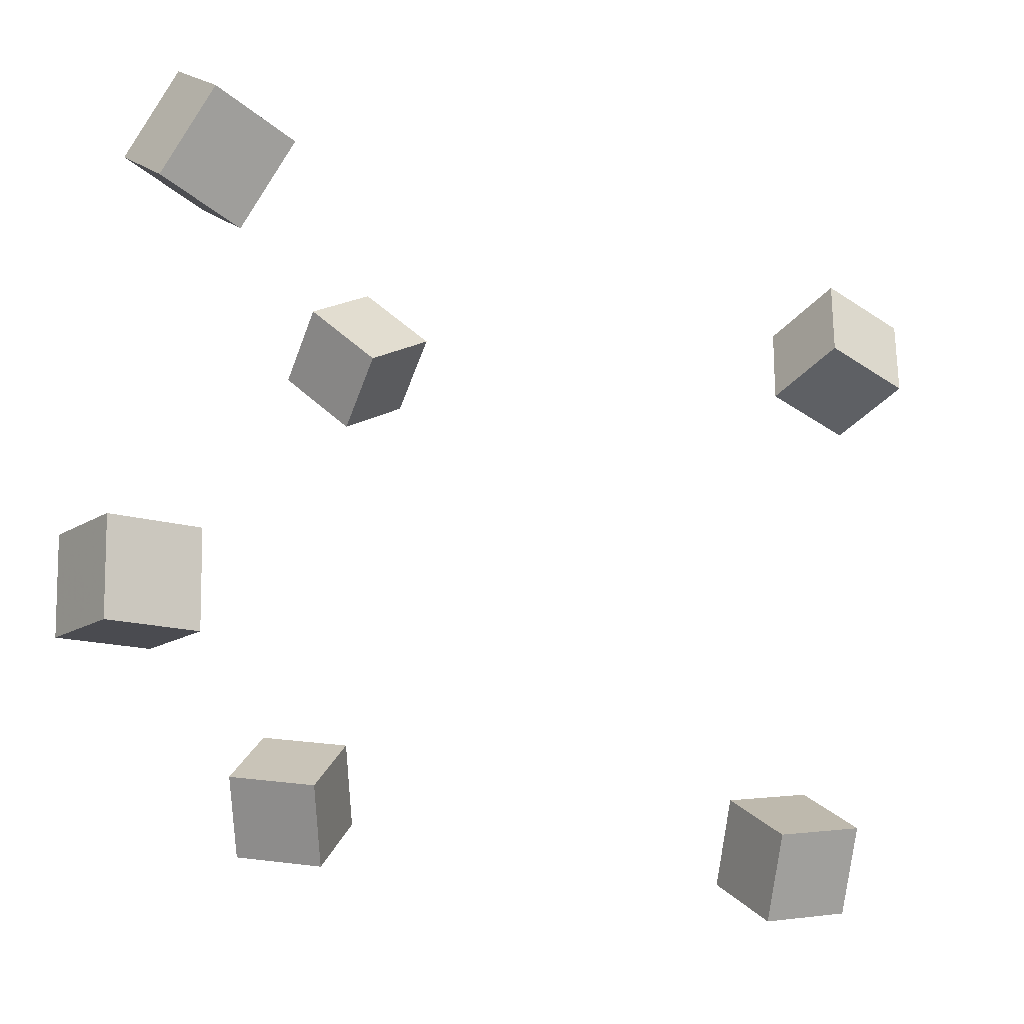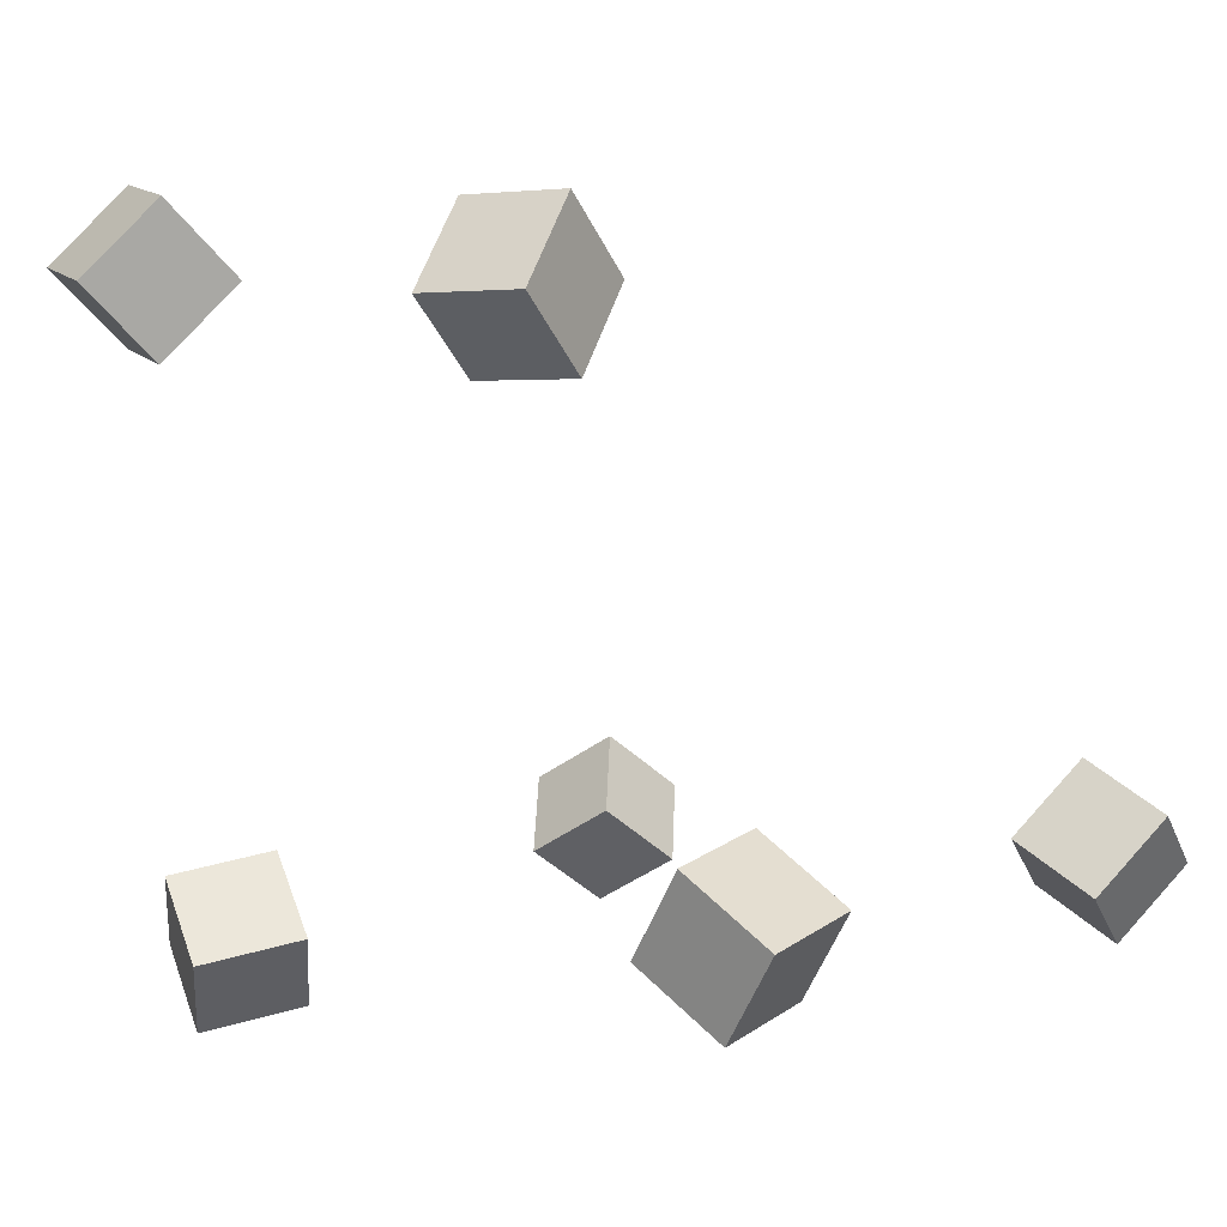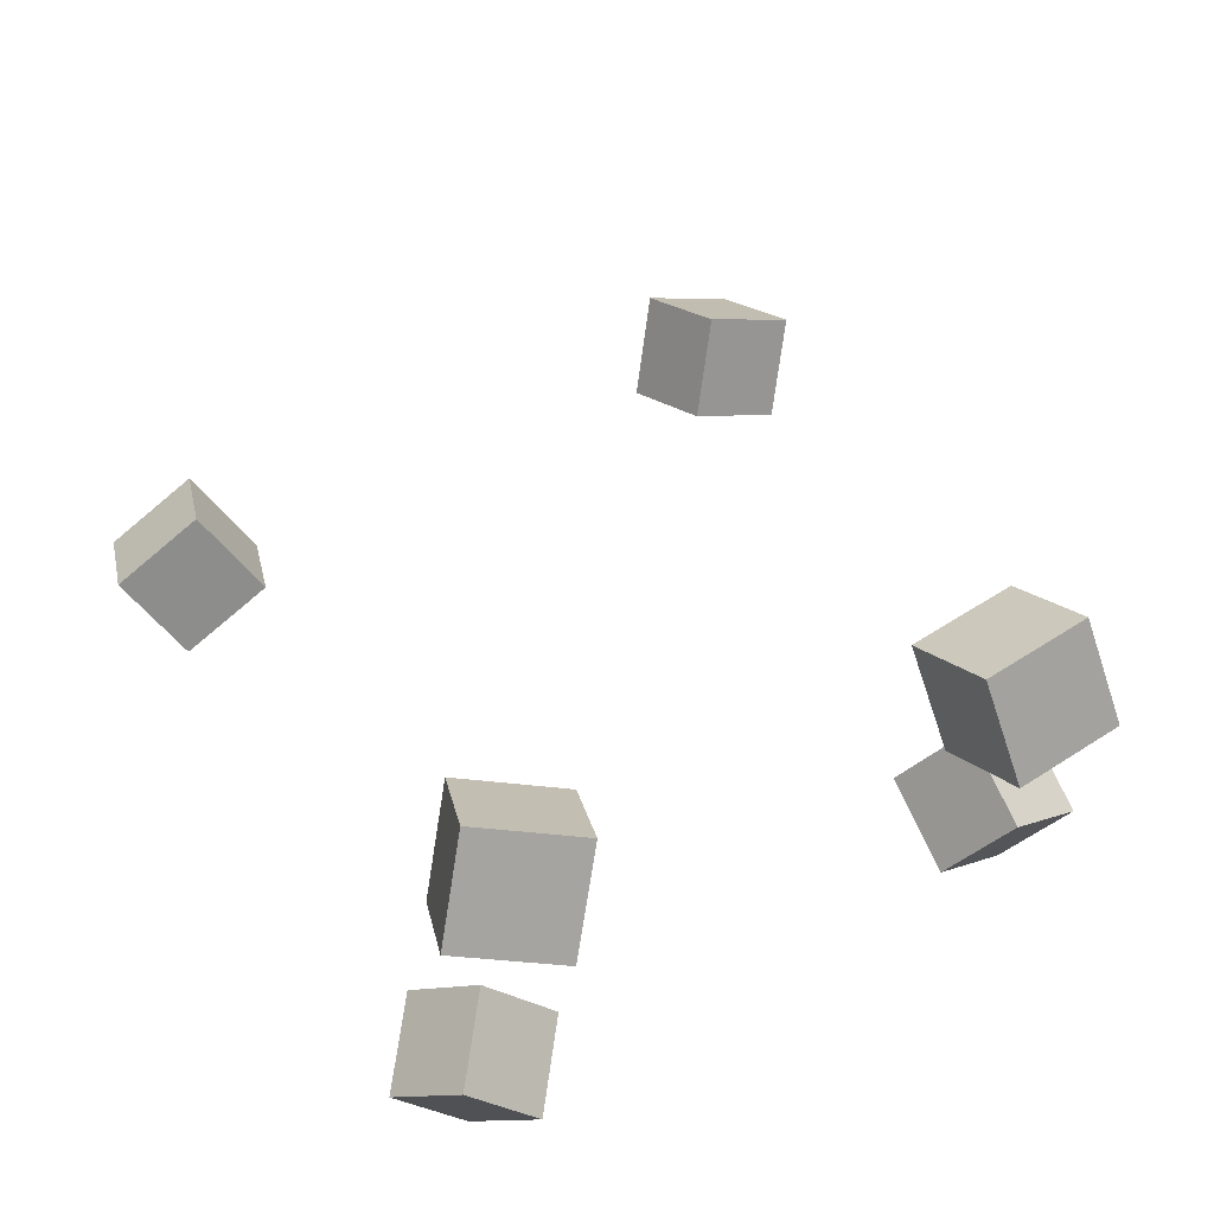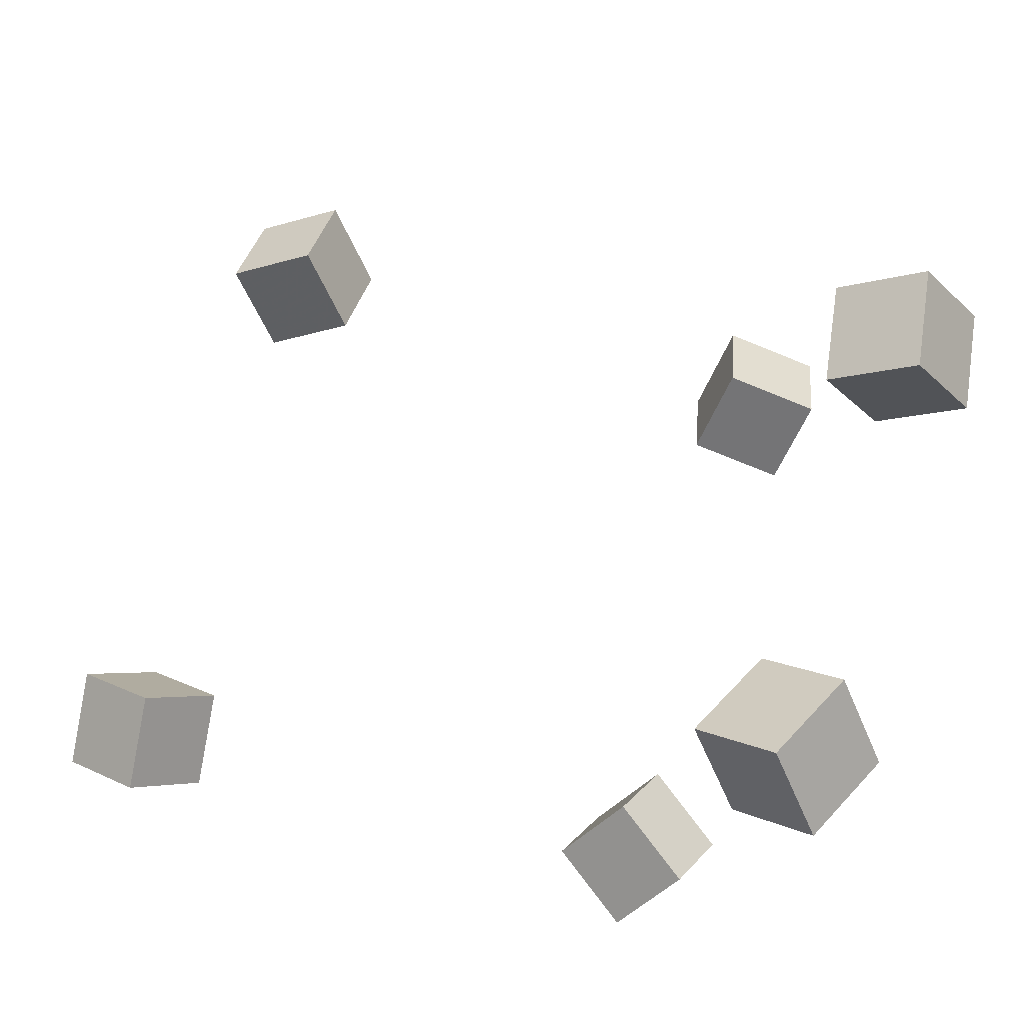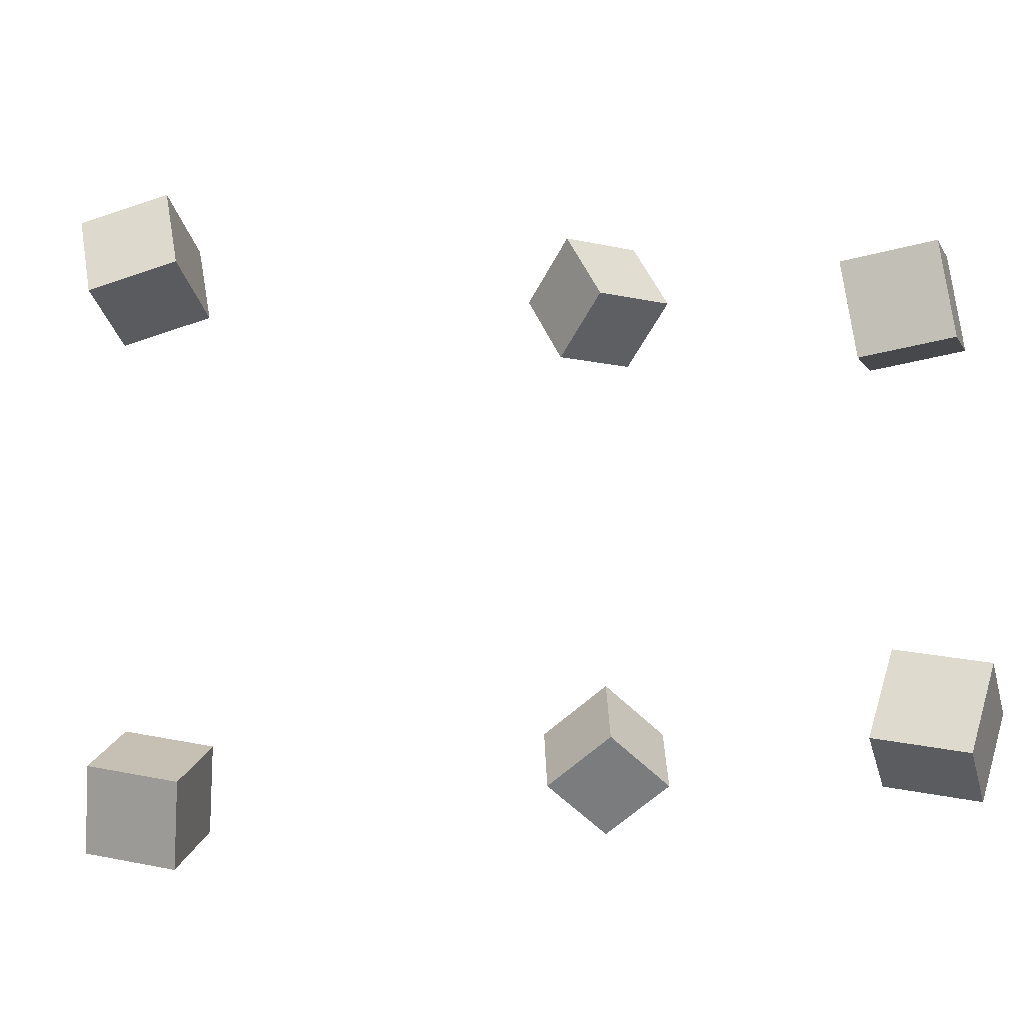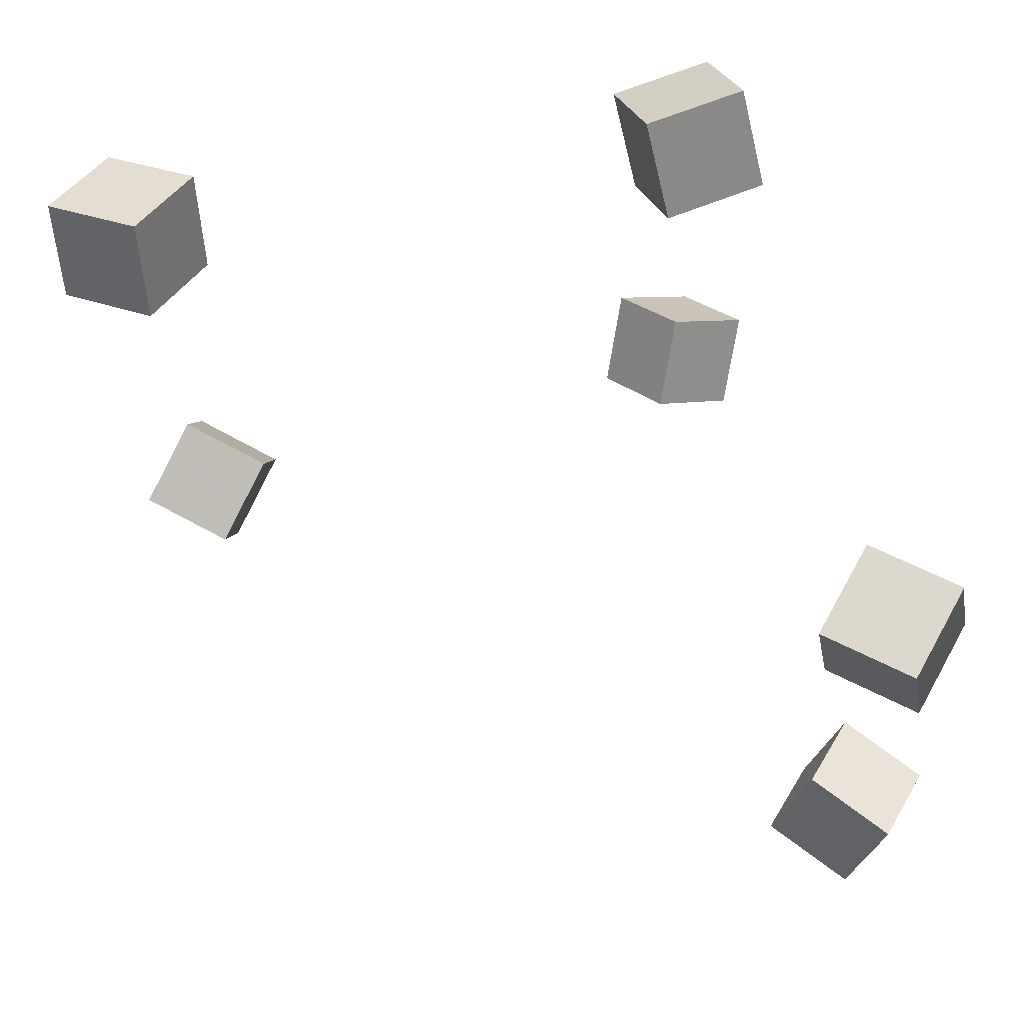
<metadata>
{"format":"obj","ext":"obj","renderer":"f3d","projection":"perspective","resolution":1024,"background":"white","views":[{"elev":73.8,"azim":9.0,"up":"+Y"},{"elev":-0.5,"azim":-49.4,"up":"+Y"},{"elev":58.3,"azim":-115.0,"up":"+Y"},{"elev":70.1,"azim":-162.1,"up":"+Y"},{"elev":-9.1,"azim":159.4,"up":"+Z"},{"elev":67.2,"azim":173.4,"up":"+Z"}]}
</metadata>
<code>
v -0.1405 -0.09213 -0.1313
v -0.167 -0.05856 -0.104
v -0.1282 -0.05567 -0.1642
v -0.1546 -0.0221 -0.137
v -0.09898 -0.08157 -0.104
v -0.1254 -0.048 -0.07676
v -0.08663 -0.04511 -0.1369
v -0.1131 -0.01154 -0.1097
f 1.0 7.0 5.0
f 1.0 3.0 7.0
f 1.0 4.0 3.0
f 1.0 2.0 4.0
f 3.0 8.0 7.0
f 3.0 4.0 8.0
f 5.0 7.0 8.0
f 5.0 8.0 6.0
f 1.0 5.0 6.0
f 1.0 6.0 2.0
f 2.0 6.0 8.0
f 2.0 8.0 4.0
v -0.2214 0.2117 0.0804
v -0.2129 0.2103 0.1303
v -0.1919 0.2525 0.07659
v -0.1834 0.251 0.1265
v -0.1812 0.182 0.0727
v -0.1727 0.1805 0.1226
v -0.1517 0.2227 0.06889
v -0.1432 0.2212 0.1188
f 9.0 15.0 13.0
f 9.0 11.0 15.0
f 9.0 12.0 11.0
f 9.0 10.0 12.0
f 11.0 16.0 15.0
f 11.0 12.0 16.0
f 13.0 15.0 16.0
f 13.0 16.0 14.0
f 9.0 13.0 14.0
f 9.0 14.0 10.0
f 10.0 14.0 16.0
f 10.0 16.0 12.0
v 0.1297 -0.009054 0.1182
v 0.13 -0.03424 0.1624
v 0.1577 0.02778 0.139
v 0.158 0.002594 0.1832
v 0.1721 -0.03337 0.104
v 0.1724 -0.05856 0.1483
v 0.2002 0.003462 0.1248
v 0.2004 -0.02172 0.1691
f 17.0 23.0 21.0
f 17.0 19.0 23.0
f 17.0 20.0 19.0
f 17.0 18.0 20.0
f 19.0 24.0 23.0
f 19.0 20.0 24.0
f 21.0 23.0 24.0
f 21.0 24.0 22.0
f 17.0 21.0 22.0
f 17.0 22.0 18.0
f 18.0 22.0 24.0
f 18.0 24.0 20.0
v -0.139 -0.04299 0.1181
v -0.1305 -0.07347 0.1579
v -0.1488 -0.004625 0.1496
v -0.1403 -0.03511 0.1894
v -0.08993 -0.02996 0.1175
v -0.08135 -0.06044 0.1573
v -0.09972 0.008404 0.149
v -0.09115 -0.02208 0.1888
f 25.0 31.0 29.0
f 25.0 27.0 31.0
f 25.0 28.0 27.0
f 25.0 26.0 28.0
f 27.0 32.0 31.0
f 27.0 28.0 32.0
f 29.0 31.0 32.0
f 29.0 32.0 30.0
f 25.0 29.0 30.0
f 25.0 30.0 26.0
f 26.0 30.0 32.0
f 26.0 32.0 28.0
v 0.1193 -0.02762 -0.1663
v 0.1241 -0.004973 -0.121
v 0.147 0.009088 -0.1876
v 0.1518 0.03173 -0.1422
v 0.1615 -0.0544 -0.1574
v 0.1664 -0.03175 -0.1121
v 0.1893 -0.01769 -0.1787
v 0.1941 0.00495 -0.1334
f 33.0 39.0 37.0
f 33.0 35.0 39.0
f 33.0 36.0 35.0
f 33.0 34.0 36.0
f 35.0 40.0 39.0
f 35.0 36.0 40.0
f 37.0 39.0 40.0
f 37.0 40.0 38.0
f 33.0 37.0 38.0
f 33.0 38.0 34.0
f 34.0 38.0 40.0
f 34.0 40.0 36.0
v -0.2052 0.2424 -0.1558
v -0.2253 0.2311 -0.1108
v -0.1779 0.2792 -0.1344
v -0.198 0.2679 -0.08941
v -0.1676 0.2095 -0.1473
v -0.1877 0.1982 -0.1023
v -0.1403 0.2463 -0.1259
v -0.1604 0.235 -0.08089
f 41.0 47.0 45.0
f 41.0 43.0 47.0
f 41.0 44.0 43.0
f 41.0 42.0 44.0
f 43.0 48.0 47.0
f 43.0 44.0 48.0
f 45.0 47.0 48.0
f 45.0 48.0 46.0
f 41.0 45.0 46.0
f 41.0 46.0 42.0
f 42.0 46.0 48.0
f 42.0 48.0 44.0

</code>
